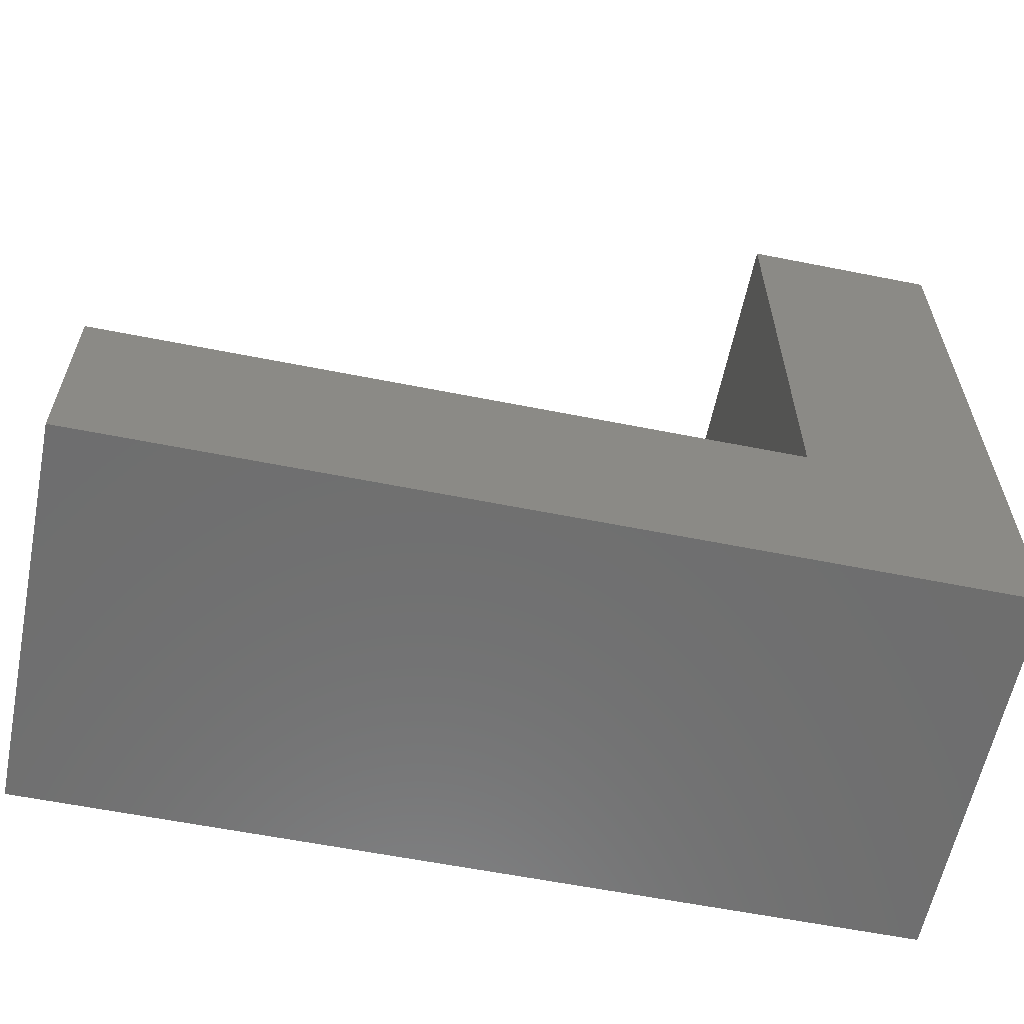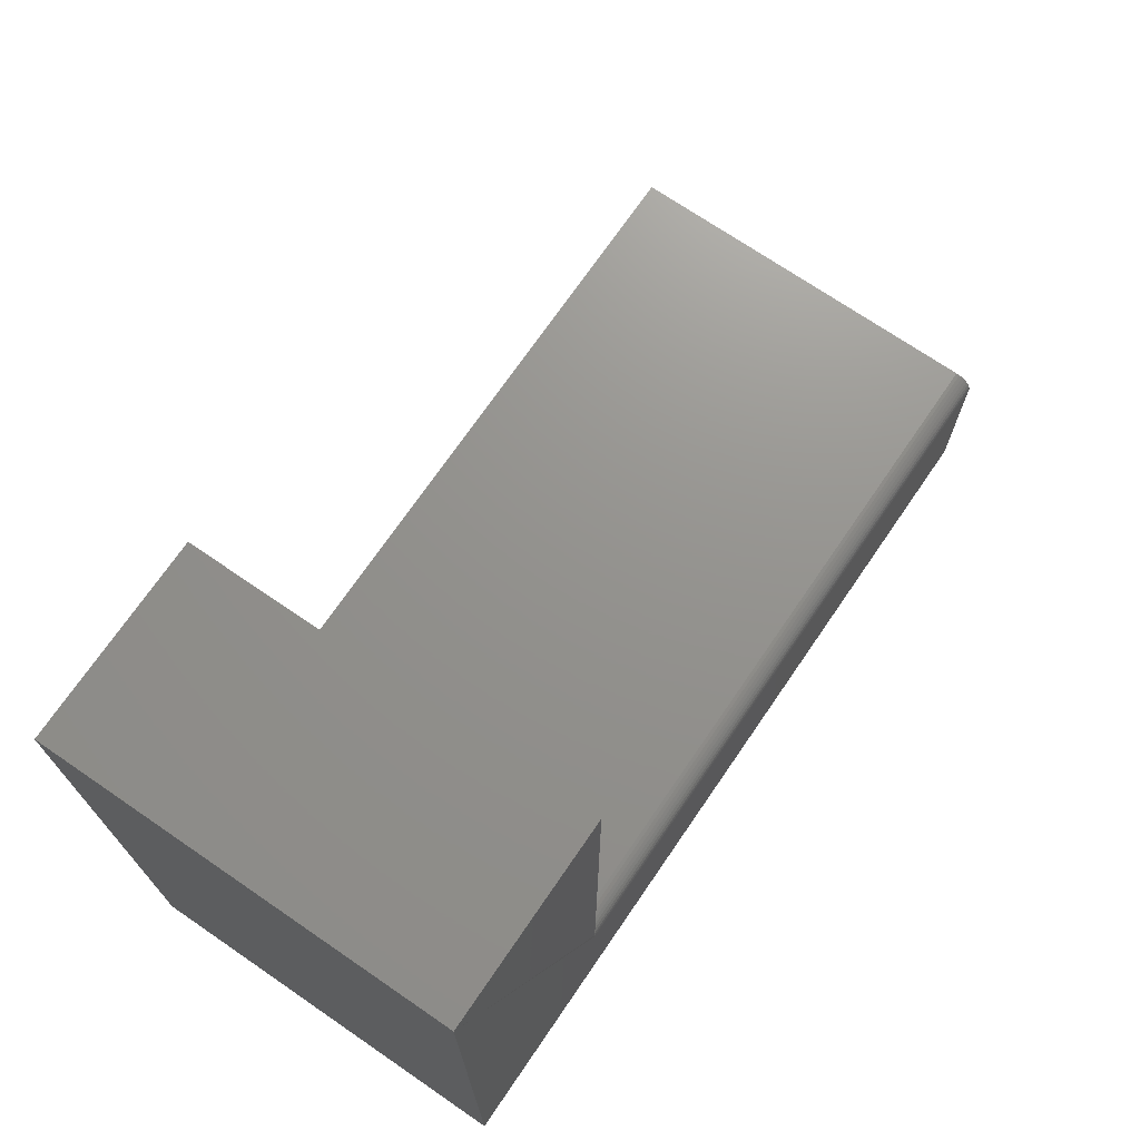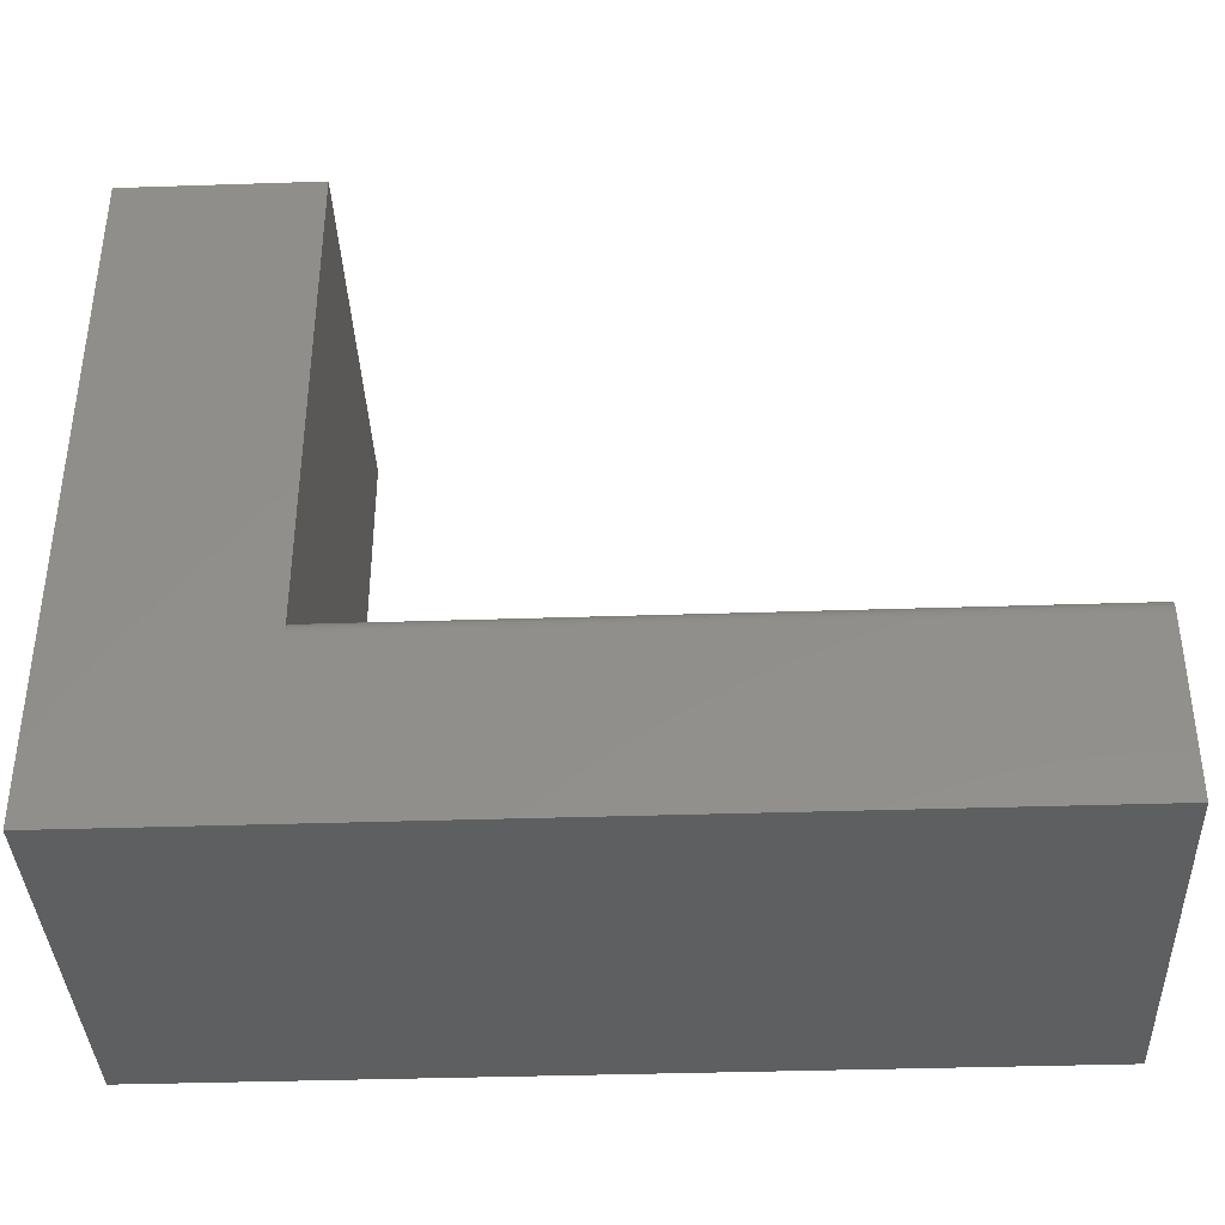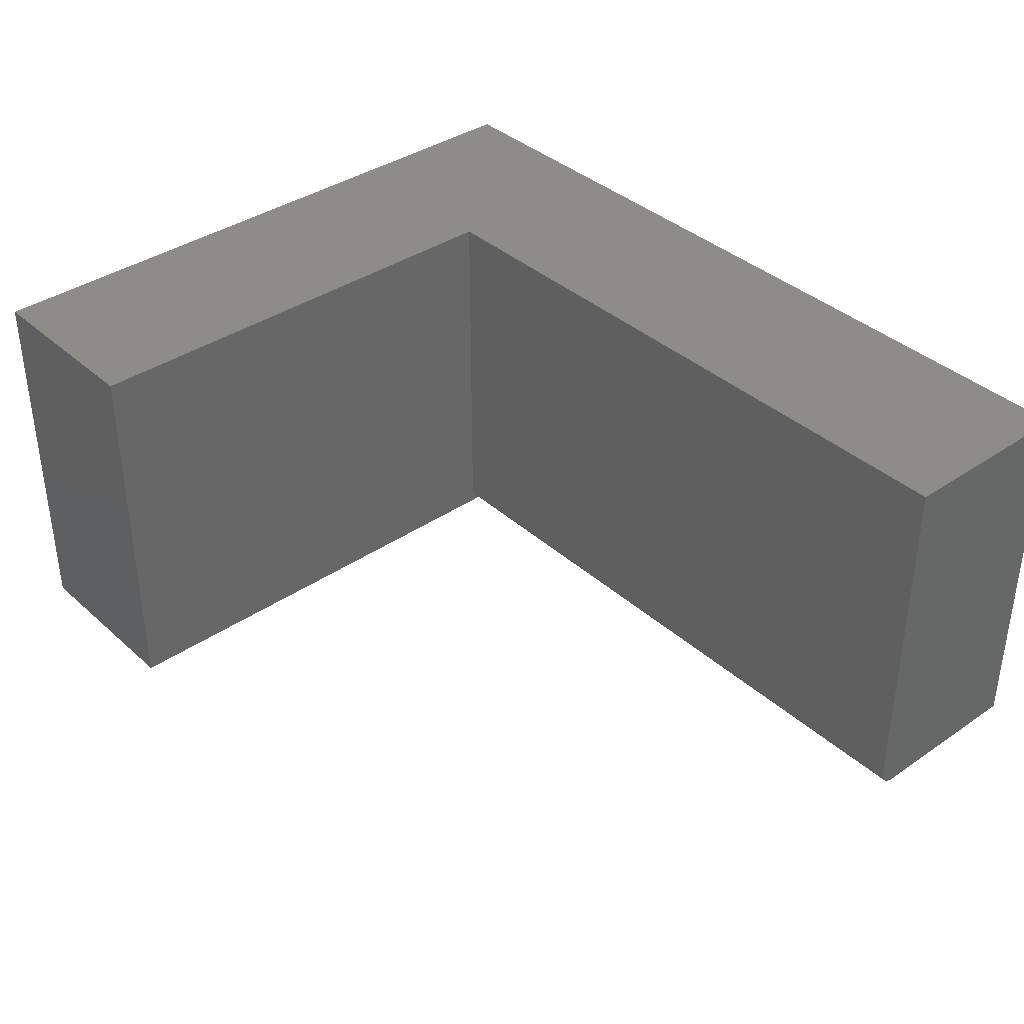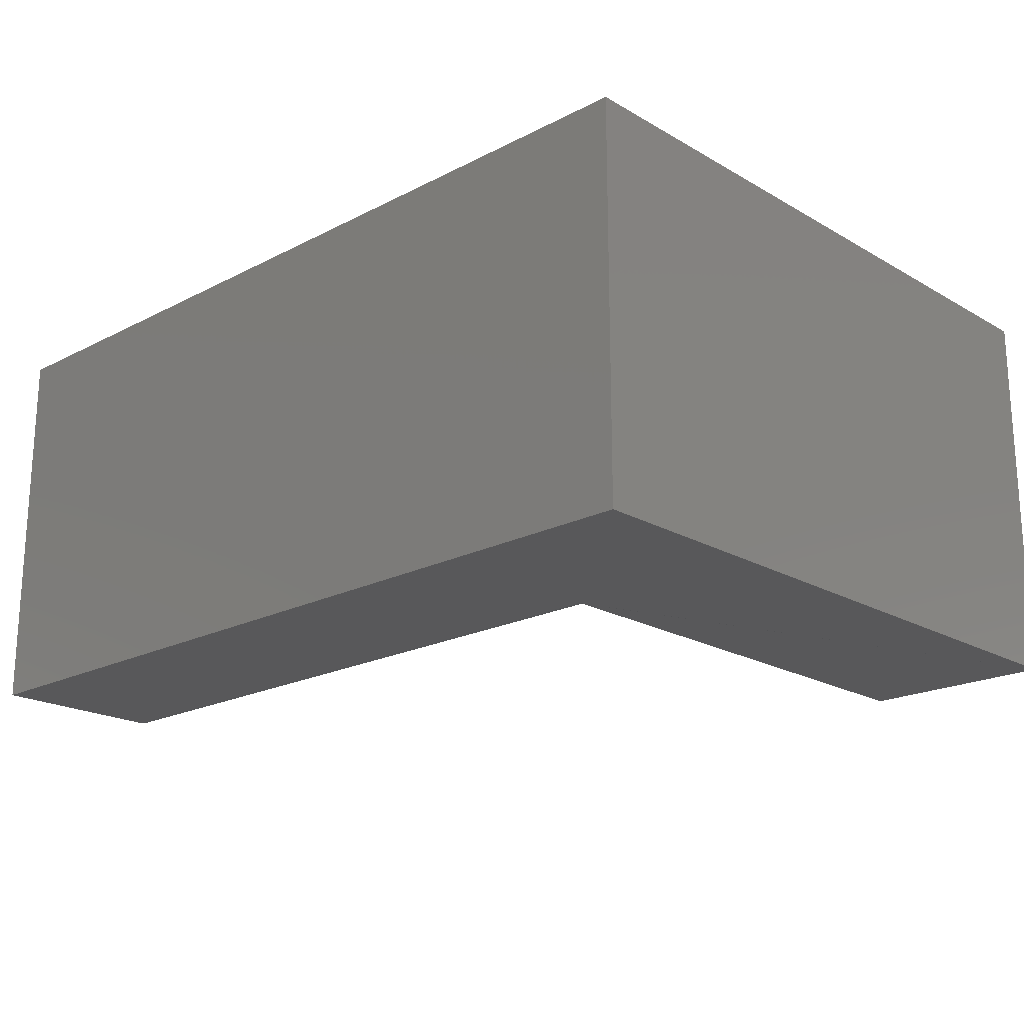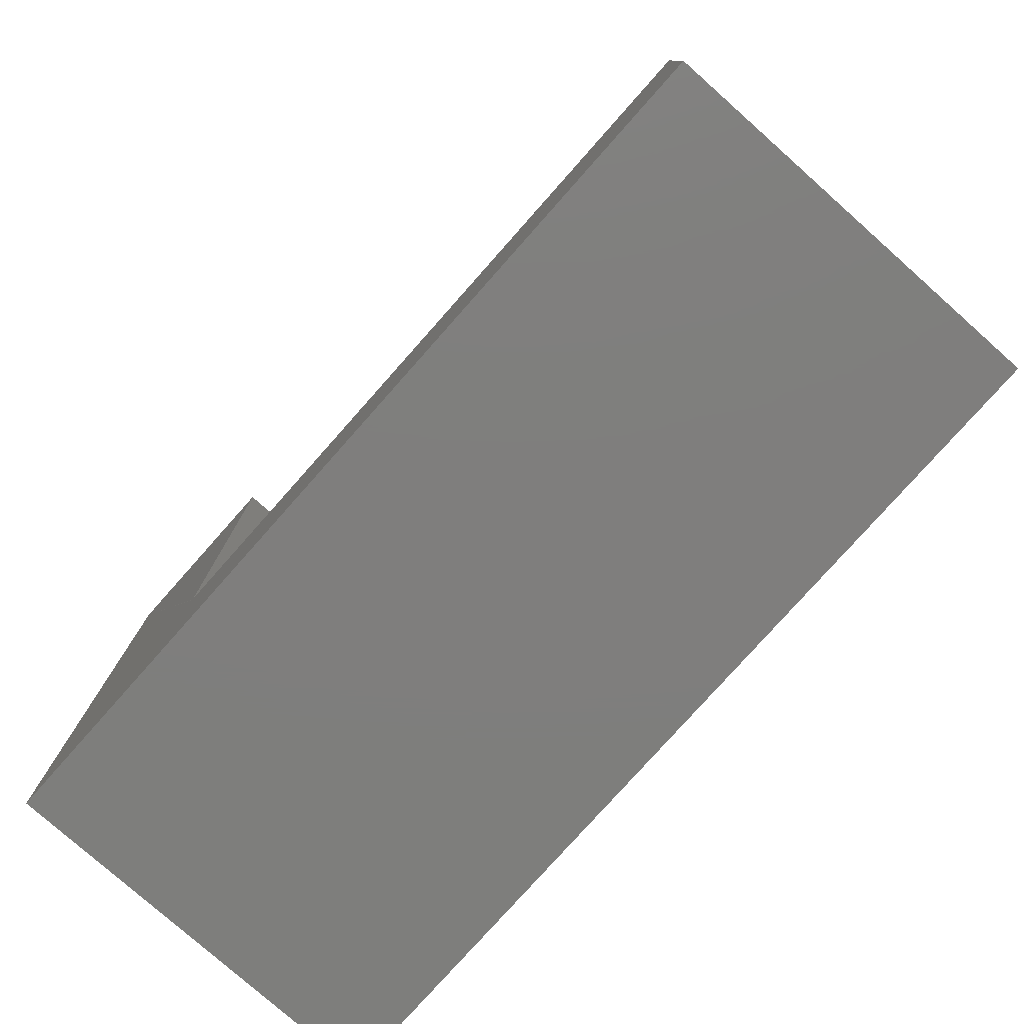
<metadata>
{"format":"stl","ext":"stl","renderer":"f3d","projection":"perspective","resolution":1024,"background":"white","views":[{"elev":-60.3,"azim":168.5,"up":"+Z"},{"elev":71.5,"azim":-55.6,"up":"+Z"},{"elev":-38.0,"azim":2.4,"up":"+Z"},{"elev":37.5,"azim":48.8,"up":"+Y"},{"elev":-19.9,"azim":-136.6,"up":"+Y"},{"elev":-78.3,"azim":48.4,"up":"+Z"}]}
</metadata>
<code>
# stl→obj: 28 verts, 52 faces
v -0.5842 1.841e-17 0.5842
v -0.75 5.512e-33 0.5842
v -0.5842 -0.3359 0.5842
v -0.75 -0.3359 0.5842
v -0.75 -0.3359 0
v -0.5842 -0.3359 0.1502
v -0.5842 -0.3356 0.1532
v 0 -0.3359 -4.592e-17
v 9.195e-18 -0.3359 0.1502
v 4.571e-17 -0.3203 0.1658
v 1.015e-17 8.327e-17 0.1658
v -0.5842 -0.3203 0.1658
v -0.5842 1.841e-17 0.1658
v 0 8.327e-17 -4.592e-17
v 4.666e-17 -0.3314 0.1612
v 4.673e-17 -0.3333 0.1588
v 4.673e-17 -0.3347 0.1561
v 4.664e-17 -0.3356 0.1532
v 4.603e-17 -0.3234 0.1655
v 4.63e-17 -0.3263 0.1646
v 4.652e-17 -0.329 0.1632
v -0.5842 -0.3347 0.1561
v -0.5842 -0.3333 0.1588
v -0.5842 -0.3314 0.1612
v -0.5842 -0.329 0.1632
v -0.5842 -0.3263 0.1646
v -0.5842 -0.3234 0.1655
v -0.75 0 0
f 1 2 3
f 3 2 4
f 4 5 6
f 4 6 7
f 4 7 3
f 5 8 6
f 6 8 9
f 10 11 12
f 12 11 13
f 10 14 11
f 15 16 17
f 15 17 18
f 15 18 9
f 8 14 10
f 8 10 19
f 8 19 20
f 8 20 21
f 8 21 15
f 8 15 9
f 12 13 1
f 3 7 22
f 3 22 23
f 3 23 24
f 3 24 25
f 3 25 26
f 3 26 27
f 3 27 12
f 3 12 1
f 4 2 5
f 5 2 28
f 10 12 19
f 19 12 27
f 19 27 20
f 20 27 26
f 20 26 21
f 21 26 25
f 21 25 15
f 15 25 24
f 15 24 16
f 16 24 23
f 16 23 17
f 17 23 22
f 17 22 18
f 18 22 7
f 18 7 9
f 9 7 6
f 1 13 2
f 2 13 28
f 13 11 28
f 28 11 14
f 5 28 8
f 8 28 14

</code>
